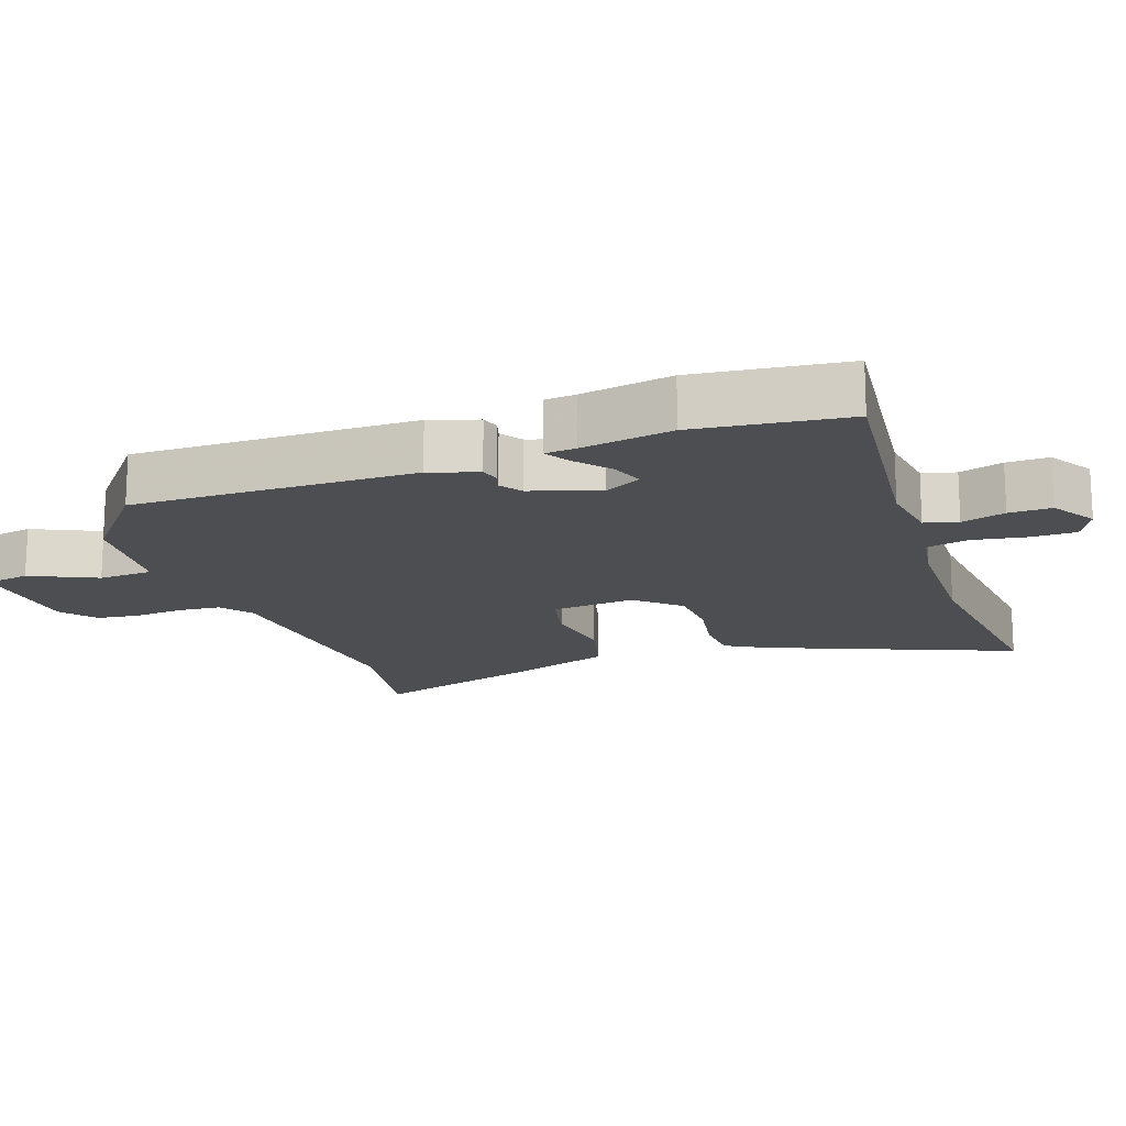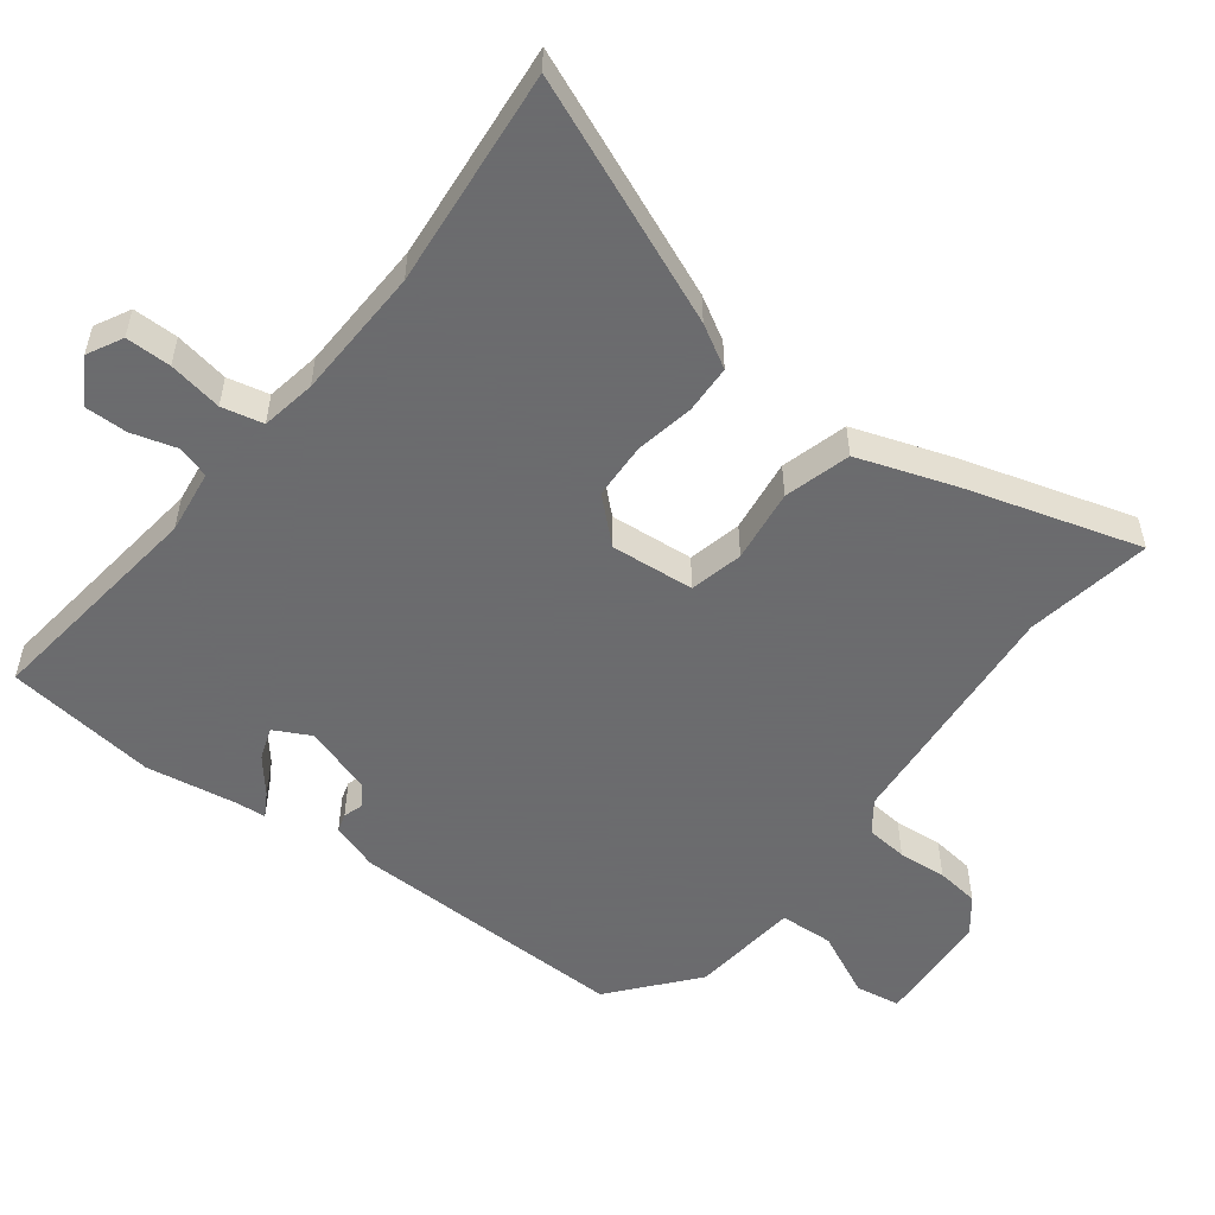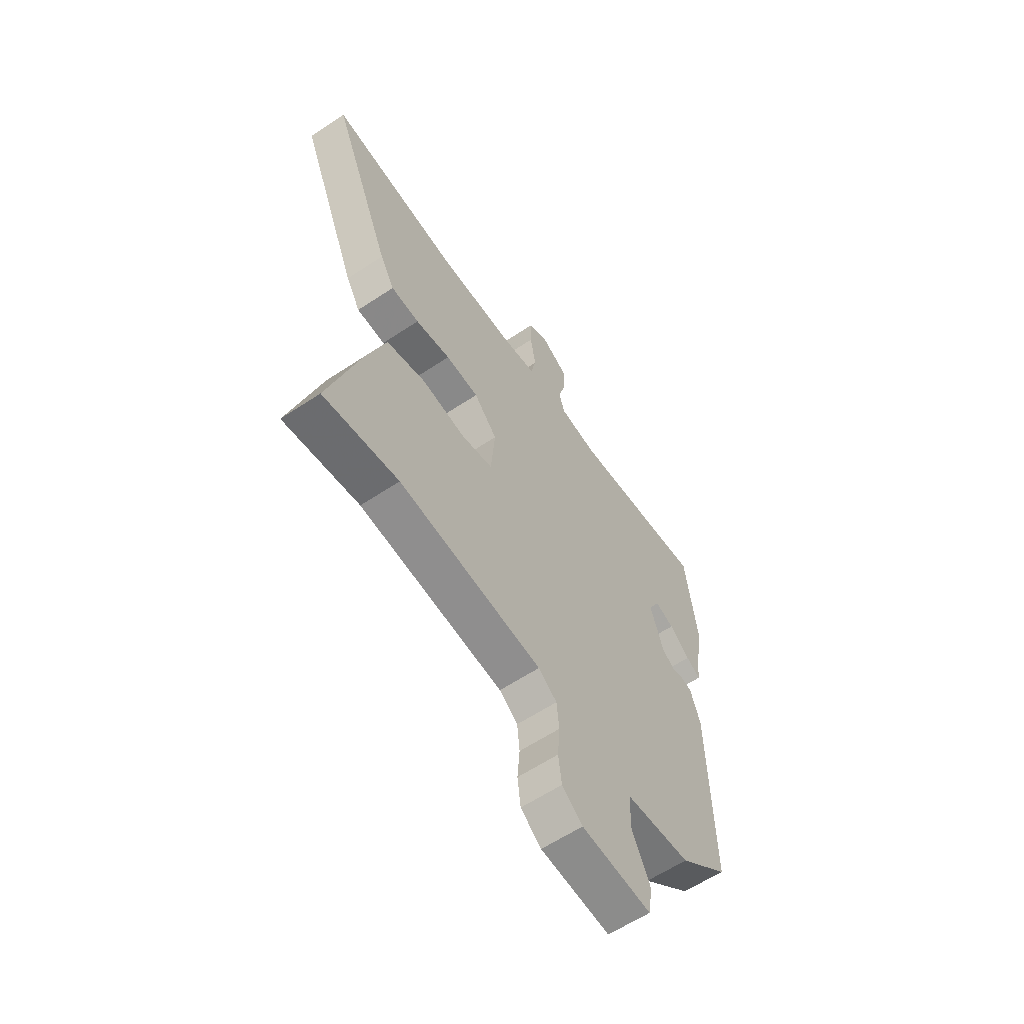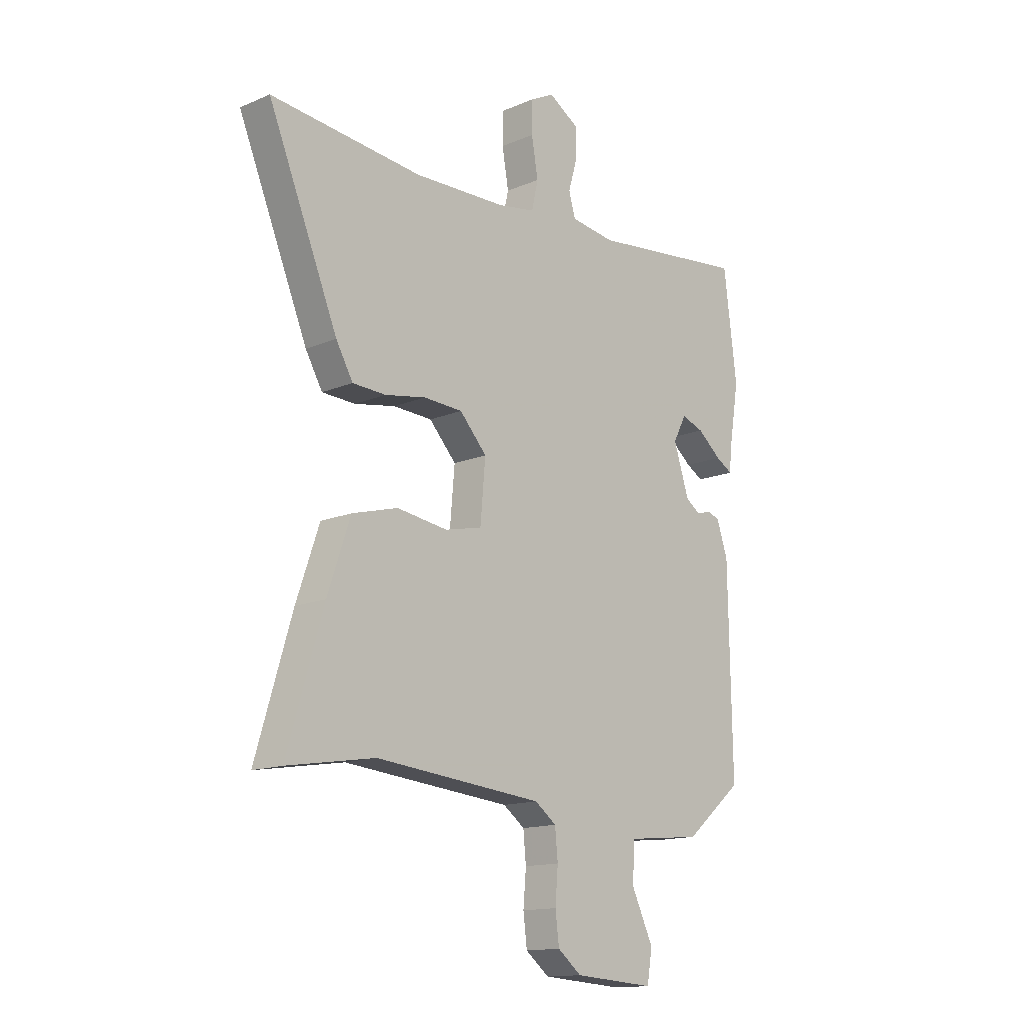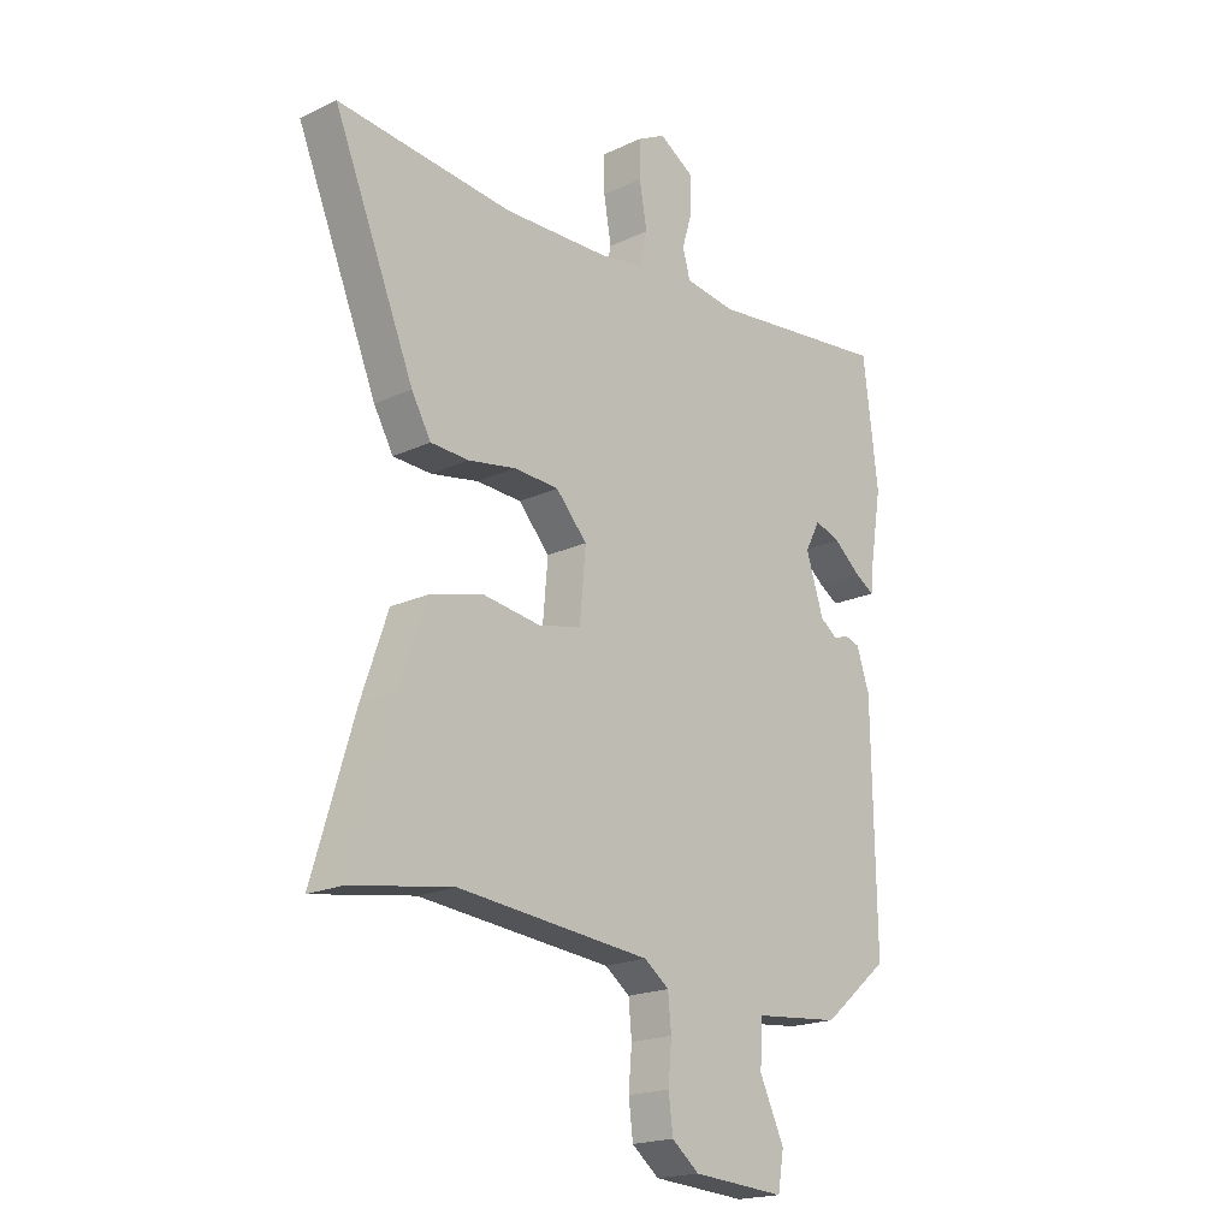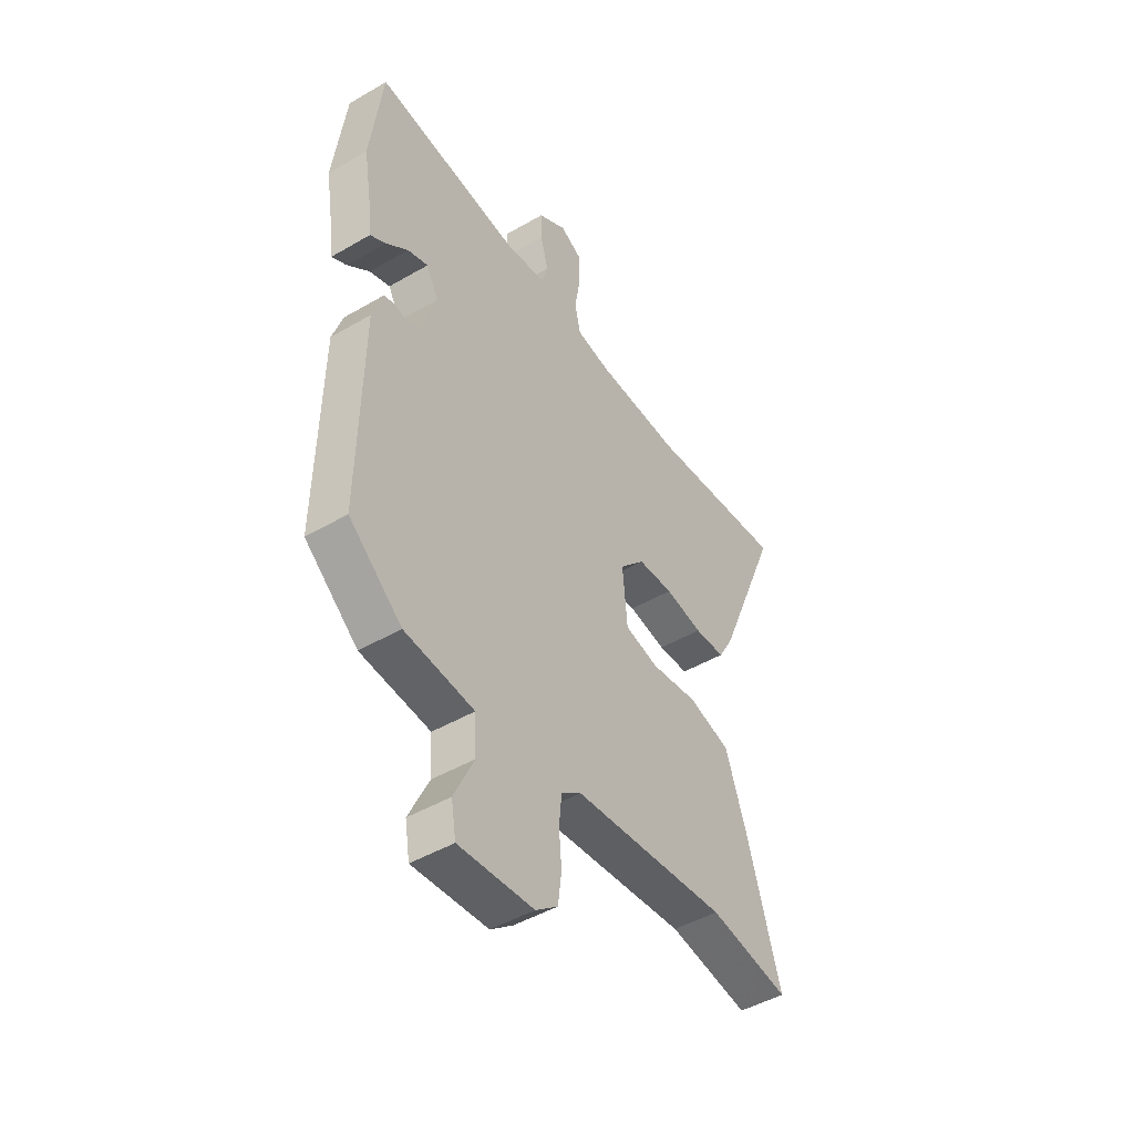
<metadata>
{"format":"obj","ext":"obj","renderer":"f3d","projection":"perspective","resolution":1024,"background":"white","views":[{"elev":-16.6,"azim":-70.3,"up":"+Y"},{"elev":-53.5,"azim":52.5,"up":"+Y"},{"elev":-61.1,"azim":124.1,"up":"+Z"},{"elev":-14.4,"azim":132.7,"up":"+Z"},{"elev":-19.2,"azim":131.4,"up":"+Z"},{"elev":-46.6,"azim":-56.4,"up":"+Z"}]}
</metadata>
<code>
v 0.329 0.07 0.483
v 0.653 0.07 0.515
v 0.504 0.07 0.156
v 0.468 0.07 0.093
v 0.397 0.07 0.09
v 0.309 0.07 0.106
v 0.226 0.07 0.102
v 0.168 0.07 0.039
v 0.179 0.07 -0.085
v 0.258 0.07 -0.103
v 0.367 0.07 -0.088
v 0.465 0.07 -0.115
v 0.514 0.07 -0.257
v 0.591 0.07 -0.515
v 0.404 0.07 -0.484
v 0.046 0.07 -0.517
v 0 0.07 -0.551
v -0.006 0.07 -0.613
v 0 0.07 -0.685
v -0.008 0.07 -0.749
v -0.059 0.07 -0.789
v -0.232 0.07 -0.801
v -0.243 0.07 -0.735
v -0.197 0.07 -0.638
v -0.201 0.07 -0.558
v -0.362 0.07 -0.542
v -0.485 0.07 -0.44
v -0.478 0.07 -0.023
v -0.454 0.07 0.048
v -0.427 0.07 0.056
v -0.398 0.07 0.047
v -0.366 0.07 0.069
v -0.333 0.07 0.17
v -0.361 0.07 0.224
v -0.409 0.07 0.207
v -0.46 0.07 0.165
v -0.496 0.07 0.144
v -0.5 0.07 0.19
v -0.522 0.07 0.324
v -0.494 0.07 0.548
v -0.155 0.07 0.508
v -0.06 0.07 0.521
v -0.046 0.07 0.57
v -0.065 0.07 0.635
v -0.066 0.07 0.698
v 0 0.07 0.738
v 0.052 0.07 0.711
v 0.052 0.07 0.644
v 0.038 0.07 0.564
v 0.052 0.07 0.503
v 0.133 0.07 0.489
v 0.329 0 0.483
v 0.653 0 0.515
v 0.504 0 0.156
v 0.468 0 0.093
v 0.397 0 0.09
v 0.309 0 0.106
v 0.226 0 0.102
v 0.168 0 0.039
v 0.179 0 -0.085
v 0.258 0 -0.103
v 0.367 0 -0.088
v 0.465 0 -0.115
v 0.514 0 -0.257
v 0.591 0 -0.515
v 0.404 0 -0.484
v 0.046 0 -0.517
v 0 0 -0.551
v -0.006 0 -0.613
v 0 0 -0.685
v -0.008 0 -0.749
v -0.059 0 -0.789
v -0.232 0 -0.801
v -0.243 0 -0.735
v -0.197 0 -0.638
v -0.201 0 -0.558
v -0.362 0 -0.542
v -0.485 0 -0.44
v -0.478 0 -0.023
v -0.454 0 0.048
v -0.427 0 0.056
v -0.398 0 0.047
v -0.366 0 0.069
v -0.333 0 0.17
v -0.361 0 0.224
v -0.409 0 0.207
v -0.46 0 0.165
v -0.496 0 0.144
v -0.5 0 0.19
v -0.522 0 0.324
v -0.494 0 0.548
v -0.155 0 0.508
v -0.06 0 0.521
v -0.046 0 0.57
v -0.065 0 0.635
v -0.066 0 0.698
v 0 0 0.738
v 0.052 0 0.711
v 0.052 0 0.644
v 0.038 0 0.564
v 0.052 0 0.503
v 0.133 0 0.489
f 47 48 49
f 46 47 49
f 45 46 49
f 44 45 49
f 43 44 49
f 42 43 49 50
f 41 42 50 51
f 38 39 40 41
f 37 38 41
f 36 37 41
f 35 36 41
f 34 35 41 51
f 29 30 31
f 28 29 31
f 27 28 31
f 26 27 31
f 25 26 31
f 25 31 32
f 22 23 24
f 21 22 24
f 20 21 24
f 19 20 24
f 18 19 24
f 17 18 24 25
f 25 32 33
f 17 25 33
f 16 17 33
f 13 14 15
f 12 13 15
f 11 12 15
f 10 11 15
f 9 10 15 16
f 4 5 6
f 3 4 6
f 2 3 6
f 1 2 6
f 1 6 7
f 51 1 7 8
f 16 33 34
f 9 16 34
f 8 9 34
f 8 34 51
f 100 99 98
f 100 98 97
f 100 97 96
f 100 96 95
f 100 95 94
f 101 100 94 93
f 102 101 93 92
f 92 91 90 89
f 92 89 88
f 92 88 87
f 92 87 86
f 102 92 86 85
f 82 81 80
f 82 80 79
f 82 79 78
f 82 78 77
f 82 77 76
f 83 82 76
f 75 74 73
f 75 73 72
f 75 72 71
f 75 71 70
f 75 70 69
f 76 75 69 68
f 84 83 76
f 84 76 68
f 84 68 67
f 66 65 64
f 66 64 63
f 66 63 62
f 66 62 61
f 67 66 61 60
f 57 56 55
f 57 55 54
f 57 54 53
f 57 53 52
f 58 57 52
f 59 58 52 102
f 85 84 67
f 85 67 60
f 85 60 59
f 102 85 59
f 1 52 53 2
f 2 53 54 3
f 3 54 55 4
f 4 55 56 5
f 5 56 57 6
f 6 57 58 7
f 7 58 59 8
f 8 59 60 9
f 9 60 61 10
f 10 61 62 11
f 11 62 63 12
f 12 63 64 13
f 13 64 65 14
f 14 65 66 15
f 15 66 67 16
f 16 67 68 17
f 17 68 69 18
f 18 69 70 19
f 19 70 71 20
f 20 71 72 21
f 21 72 73 22
f 22 73 74 23
f 23 74 75 24
f 24 75 76 25
f 25 76 77 26
f 26 77 78 27
f 27 78 79 28
f 28 79 80 29
f 29 80 81 30
f 30 81 82 31
f 31 82 83 32
f 32 83 84 33
f 33 84 85 34
f 34 85 86 35
f 35 86 87 36
f 36 87 88 37
f 37 88 89 38
f 38 89 90 39
f 39 90 91 40
f 40 91 92 41
f 41 92 93 42
f 42 93 94 43
f 43 94 95 44
f 44 95 96 45
f 45 96 97 46
f 46 97 98 47
f 47 98 99 48
f 48 99 100 49
f 49 100 101 50
f 50 101 102 51
f 51 102 52 1

</code>
